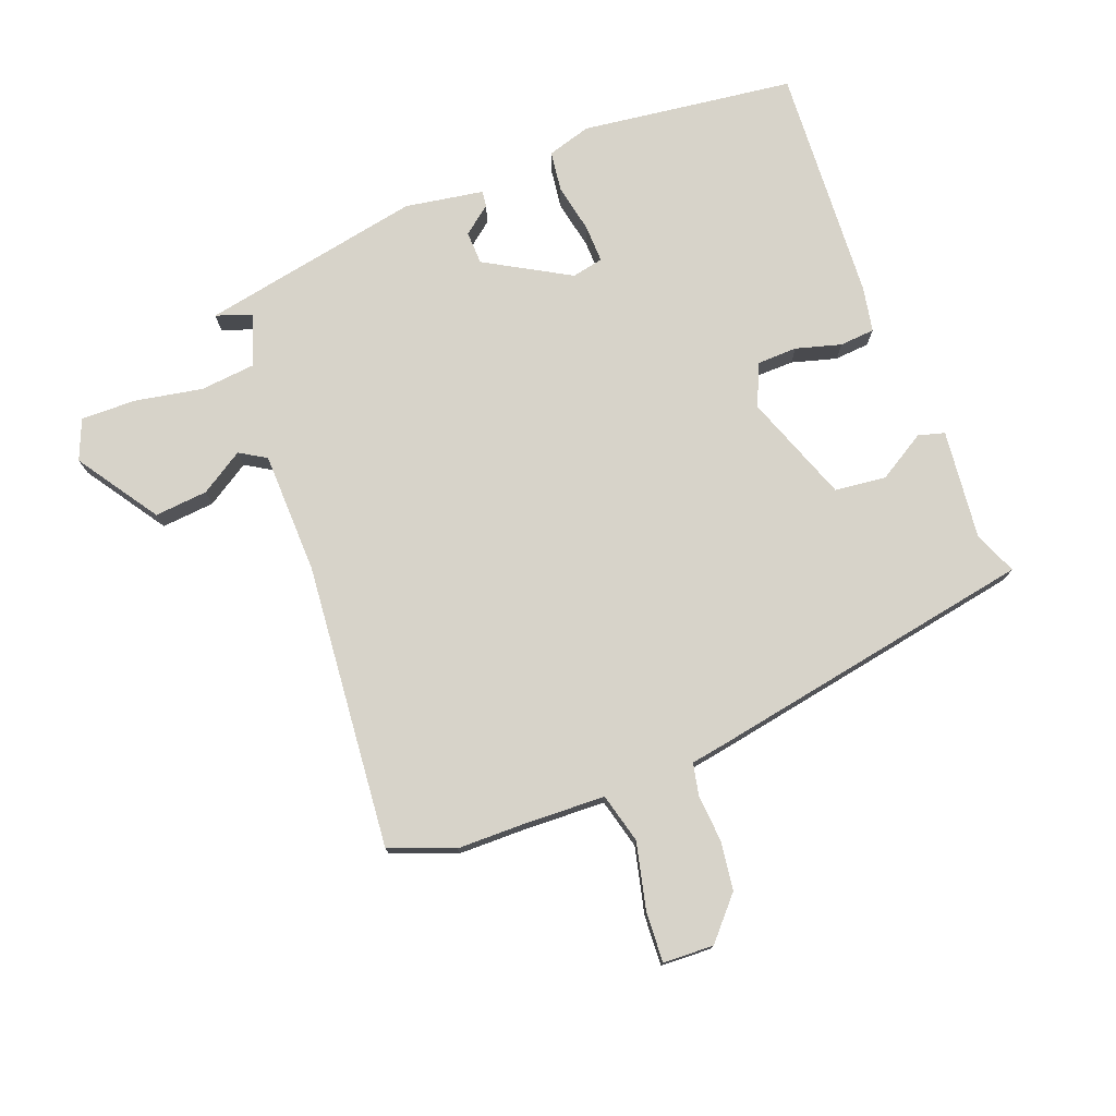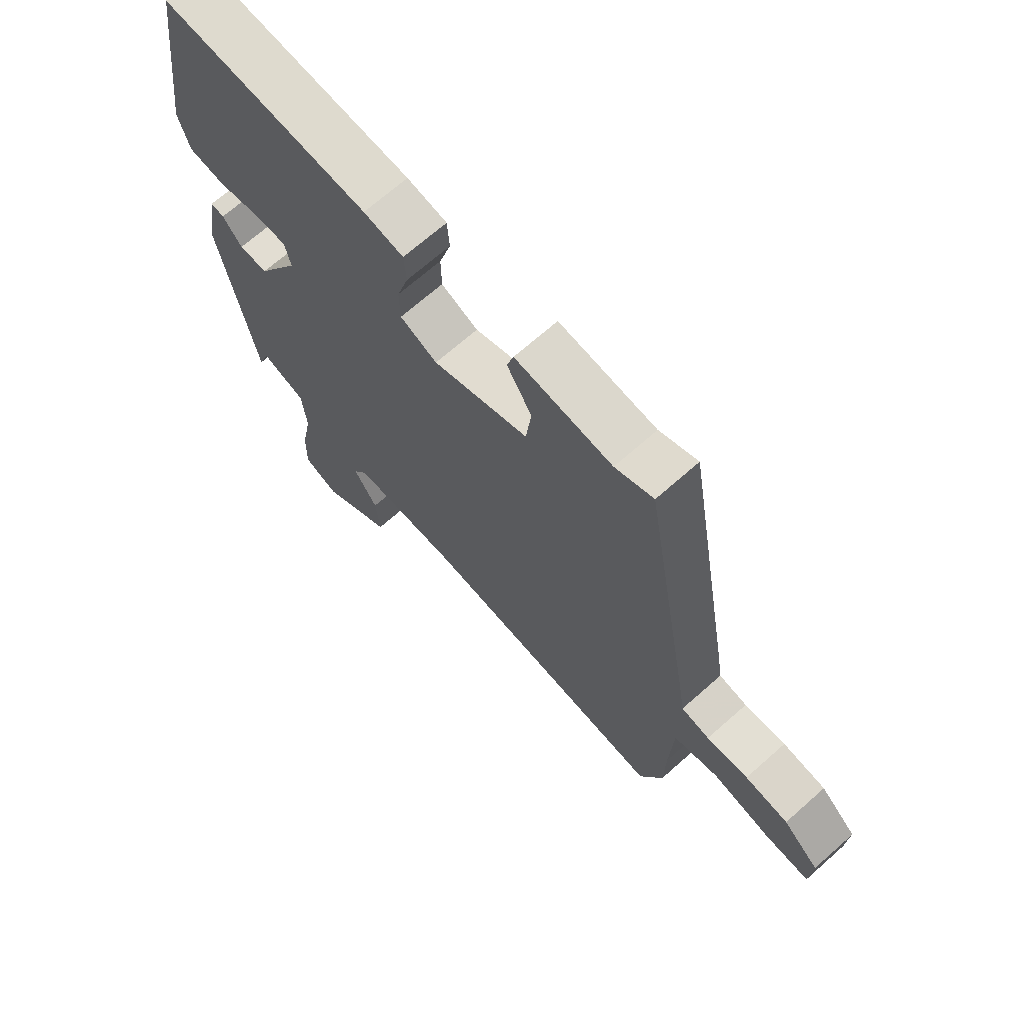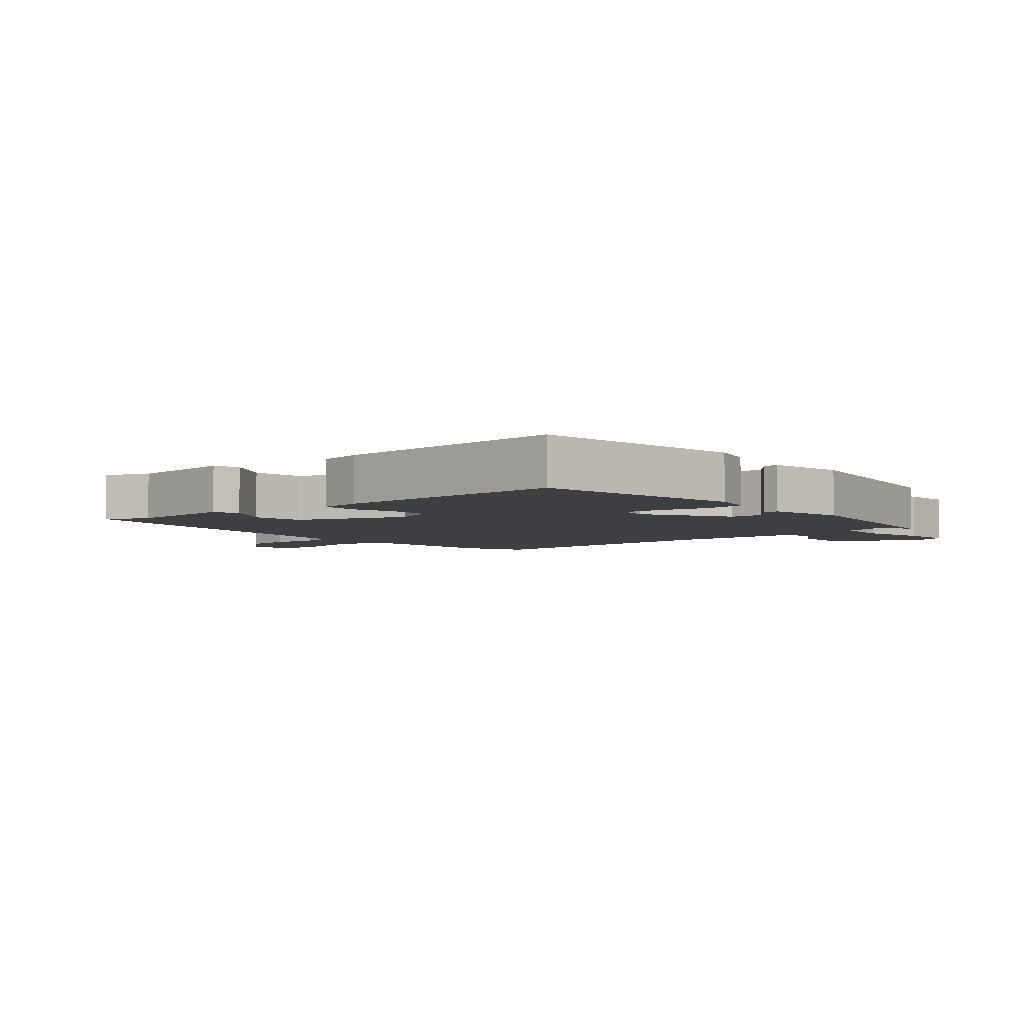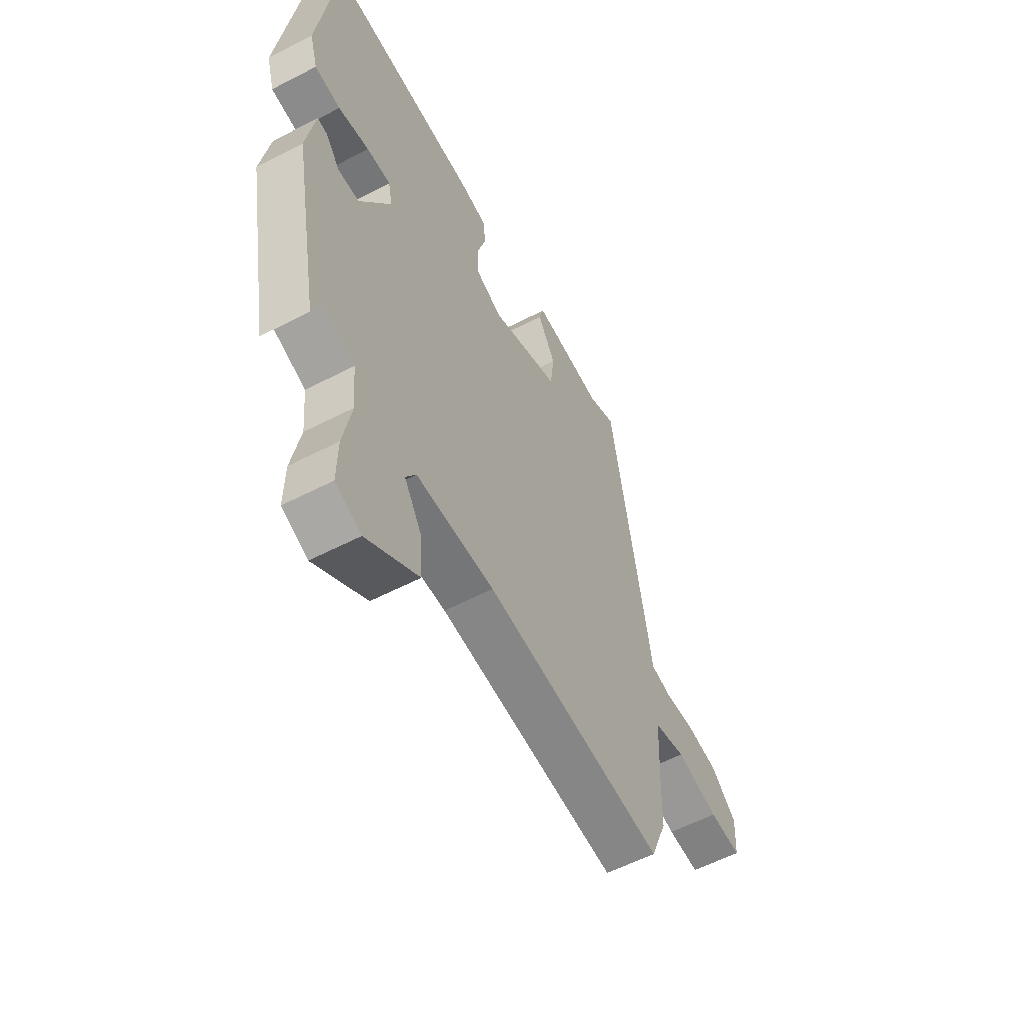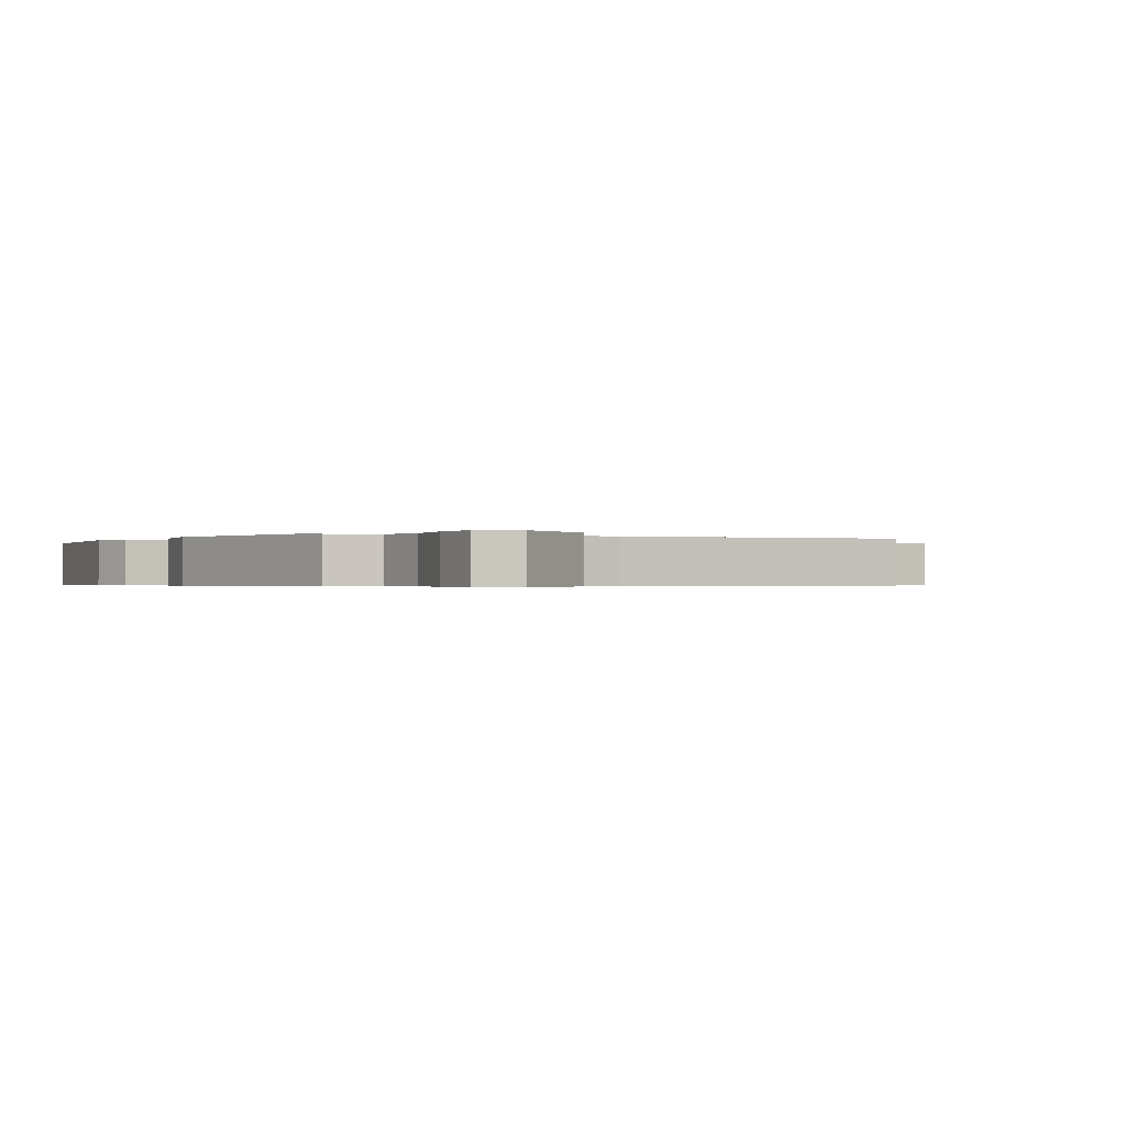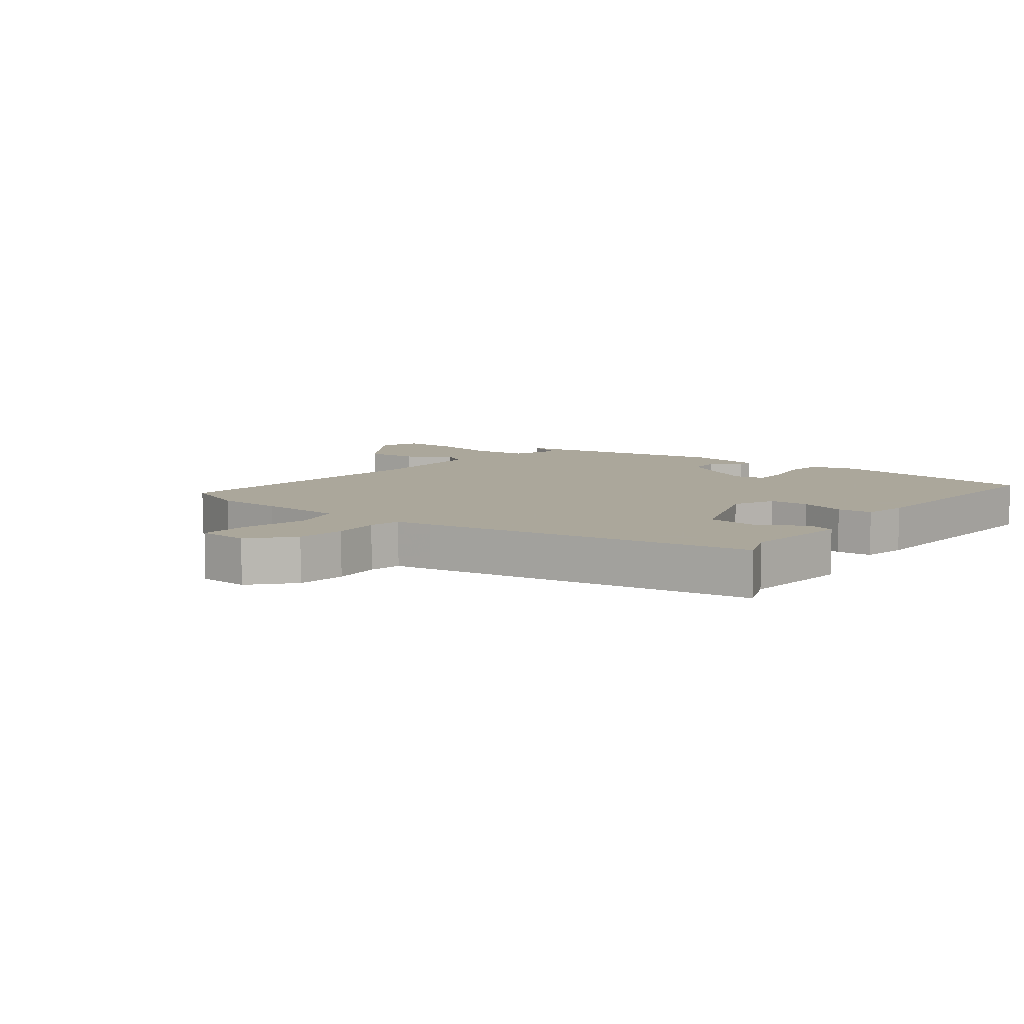
<metadata>
{"format":"obj","ext":"obj","renderer":"f3d","projection":"perspective","resolution":1024,"background":"white","views":[{"elev":76.2,"azim":-111.4,"up":"+Y"},{"elev":68.9,"azim":-131.6,"up":"+Z"},{"elev":-4.3,"azim":40.3,"up":"+Y"},{"elev":-57.5,"azim":118.3,"up":"+Z"},{"elev":-0.4,"azim":150.7,"up":"+Y"},{"elev":8.2,"azim":-52.5,"up":"+Y"}]}
</metadata>
<code>
v -0.425 0.07 0.507
v -0.356 0.07 0.479
v -0.181 0.07 0.499
v -0.169 0.07 0.457
v -0.214 0.07 0.381
v -0.204 0.07 0.299
v -0.031 0.07 0.237
v 0.036 0.07 0.268
v 0.037 0.07 0.332
v 0.016 0.07 0.404
v 0.02 0.07 0.46
v 0.092 0.07 0.474
v 0.469 0.07 0.499
v 0.516 0.07 0.159
v 0.496 0.07 0.089
v 0.431 0.07 0.08
v 0.353 0.07 0.095
v 0.293 0.07 0.096
v 0.283 0.07 0.046
v 0.361 0.07 -0.088
v 0.414 0.07 -0.089
v 0.449 0.07 -0.044
v 0.474 0.07 -0.041
v 0.496 0.07 -0.166
v 0.431 0.07 -0.52
v 0.41 0.07 -0.462
v 0.329 0.07 -0.491
v 0.321 0.07 -0.58
v 0.342 0.07 -0.688
v 0.344 0.07 -0.776
v 0.28 0.07 -0.803
v 0.15 0.07 -0.717
v 0.157 0.07 -0.632
v 0.2 0.07 -0.563
v 0.174 0.07 -0.521
v -0.022 0.07 -0.518
v -0.475 0.07 -0.563
v -0.516 0.07 -0.46
v -0.518 0.07 -0.356
v -0.524 0.07 -0.222
v -0.604 0.07 -0.202
v -0.71 0.07 -0.228
v -0.79 0.07 -0.233
v -0.794 0.07 -0.152
v -0.729 0.07 -0.093
v -0.651 0.07 -0.082
v -0.576 0.07 -0.087
v -0.525 0.07 -0.076
v -0.516 0.07 -0.019
v -0.425 0 0.507
v -0.356 0 0.479
v -0.181 0 0.499
v -0.169 0 0.457
v -0.214 0 0.381
v -0.204 0 0.299
v -0.031 0 0.237
v 0.036 0 0.268
v 0.037 0 0.332
v 0.016 0 0.404
v 0.02 0 0.46
v 0.092 0 0.474
v 0.469 0 0.499
v 0.516 0 0.159
v 0.496 0 0.089
v 0.431 0 0.08
v 0.353 0 0.095
v 0.293 0 0.096
v 0.283 0 0.046
v 0.361 0 -0.088
v 0.414 0 -0.089
v 0.449 0 -0.044
v 0.474 0 -0.041
v 0.496 0 -0.166
v 0.431 0 -0.52
v 0.41 0 -0.462
v 0.329 0 -0.491
v 0.321 0 -0.58
v 0.342 0 -0.688
v 0.344 0 -0.776
v 0.28 0 -0.803
v 0.15 0 -0.717
v 0.157 0 -0.632
v 0.2 0 -0.563
v 0.174 0 -0.521
v -0.022 0 -0.518
v -0.475 0 -0.563
v -0.516 0 -0.46
v -0.518 0 -0.356
v -0.524 0 -0.222
v -0.604 0 -0.202
v -0.71 0 -0.228
v -0.79 0 -0.233
v -0.794 0 -0.152
v -0.729 0 -0.093
v -0.651 0 -0.082
v -0.576 0 -0.087
v -0.525 0 -0.076
v -0.516 0 -0.019
f 48 49 1 2
f 44 45 46 47
f 44 47 48
f 41 42 43 44
f 40 41 44 48
f 39 40 48 2
f 36 37 38 39
f 35 36 39 2
f 31 32 33 34
f 29 30 31 34
f 28 29 34 35
f 27 28 35 2
f 23 24 25 26
f 21 22 23 26
f 20 21 26 27
f 19 20 27
f 14 15 16 17
f 14 17 18
f 13 14 18
f 12 13 18
f 9 10 11 12
f 8 9 12 18
f 7 8 18 19
f 2 3 4 5
f 2 5 6
f 27 2 6
f 6 7 19 27
f 51 50 98 97
f 96 95 94 93
f 97 96 93
f 93 92 91 90
f 97 93 90 89
f 51 97 89 88
f 88 87 86 85
f 51 88 85 84
f 83 82 81 80
f 83 80 79 78
f 84 83 78 77
f 51 84 77 76
f 75 74 73 72
f 75 72 71 70
f 76 75 70 69
f 76 69 68
f 66 65 64 63
f 67 66 63
f 67 63 62
f 67 62 61
f 61 60 59 58
f 67 61 58 57
f 68 67 57 56
f 54 53 52 51
f 55 54 51
f 55 51 76
f 76 68 56 55
f 1 50 51 2
f 2 51 52 3
f 3 52 53 4
f 4 53 54 5
f 5 54 55 6
f 6 55 56 7
f 7 56 57 8
f 8 57 58 9
f 9 58 59 10
f 10 59 60 11
f 11 60 61 12
f 12 61 62 13
f 13 62 63 14
f 14 63 64 15
f 15 64 65 16
f 16 65 66 17
f 17 66 67 18
f 18 67 68 19
f 19 68 69 20
f 20 69 70 21
f 21 70 71 22
f 22 71 72 23
f 23 72 73 24
f 24 73 74 25
f 25 74 75 26
f 26 75 76 27
f 27 76 77 28
f 28 77 78 29
f 29 78 79 30
f 30 79 80 31
f 31 80 81 32
f 32 81 82 33
f 33 82 83 34
f 34 83 84 35
f 35 84 85 36
f 36 85 86 37
f 37 86 87 38
f 38 87 88 39
f 39 88 89 40
f 40 89 90 41
f 41 90 91 42
f 42 91 92 43
f 43 92 93 44
f 44 93 94 45
f 45 94 95 46
f 46 95 96 47
f 47 96 97 48
f 48 97 98 49
f 49 98 50 1

</code>
